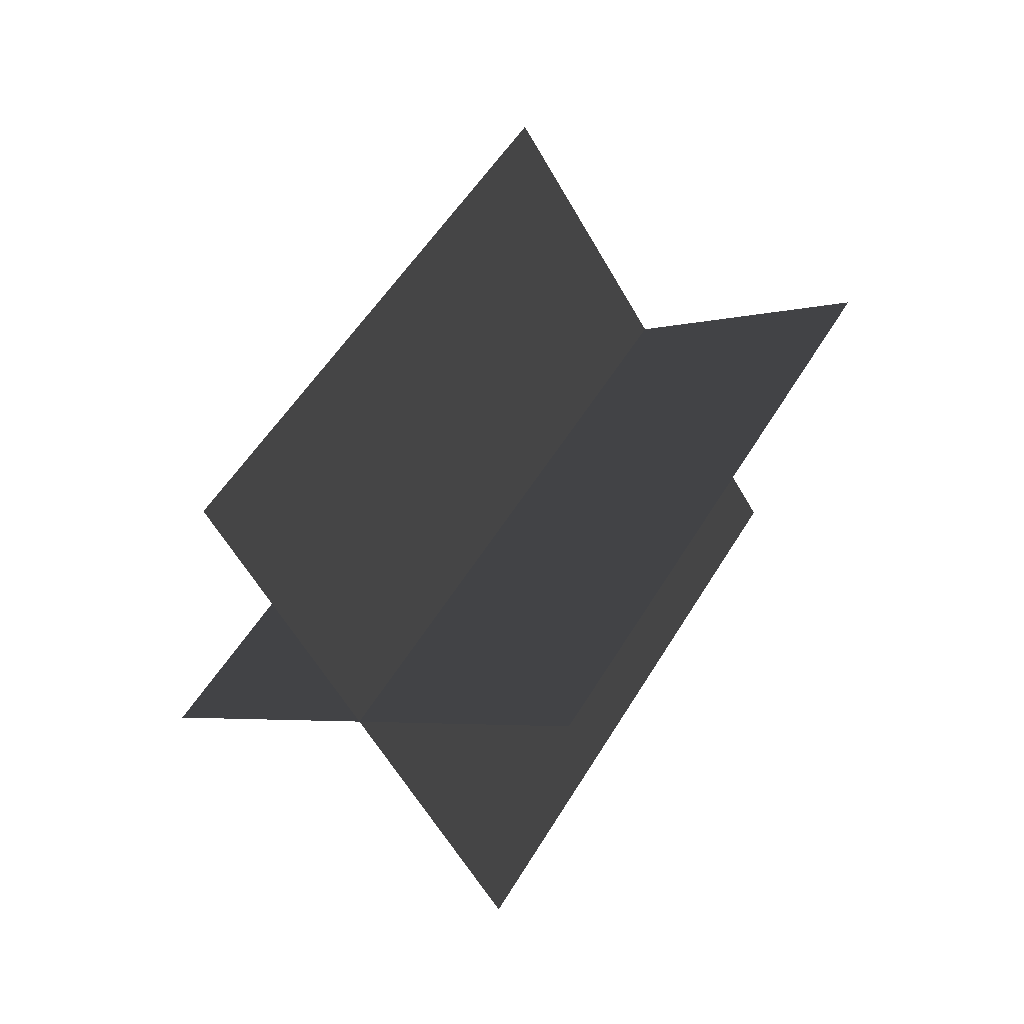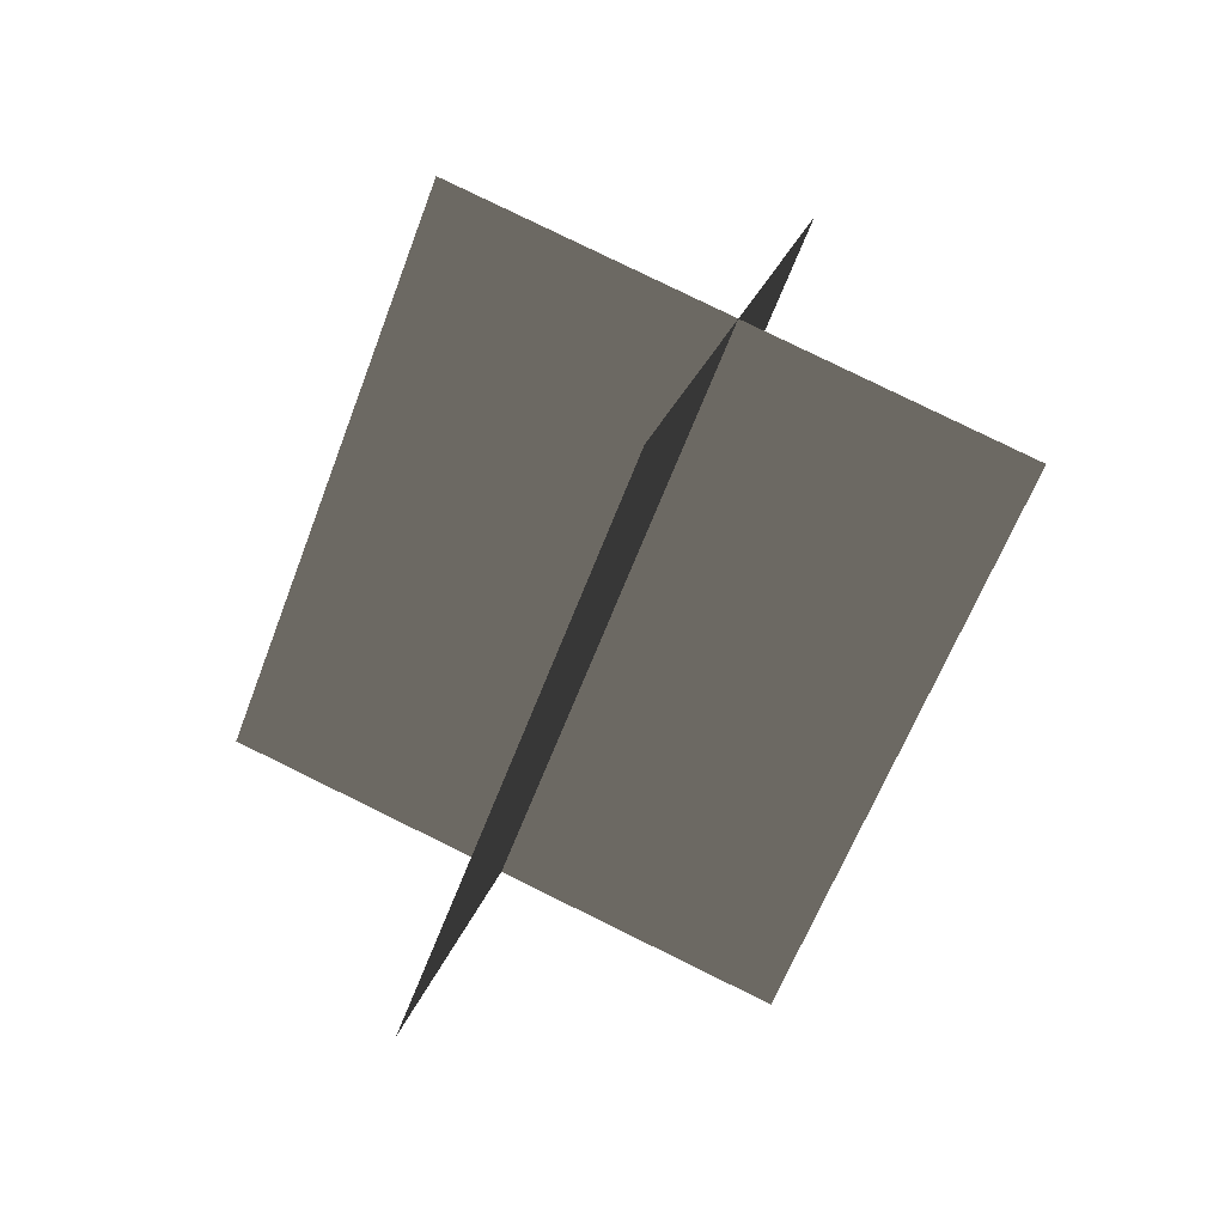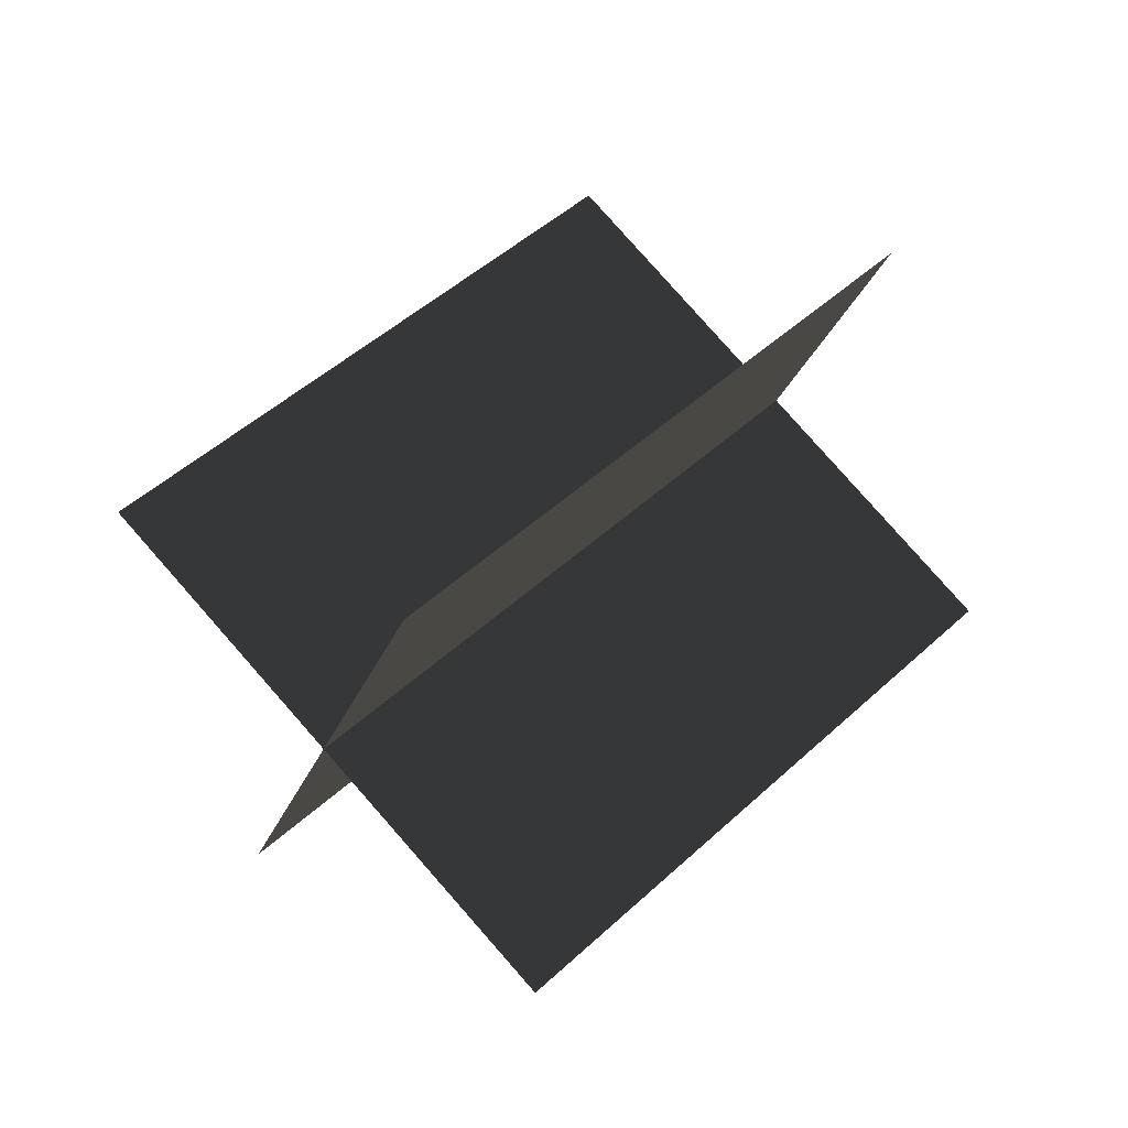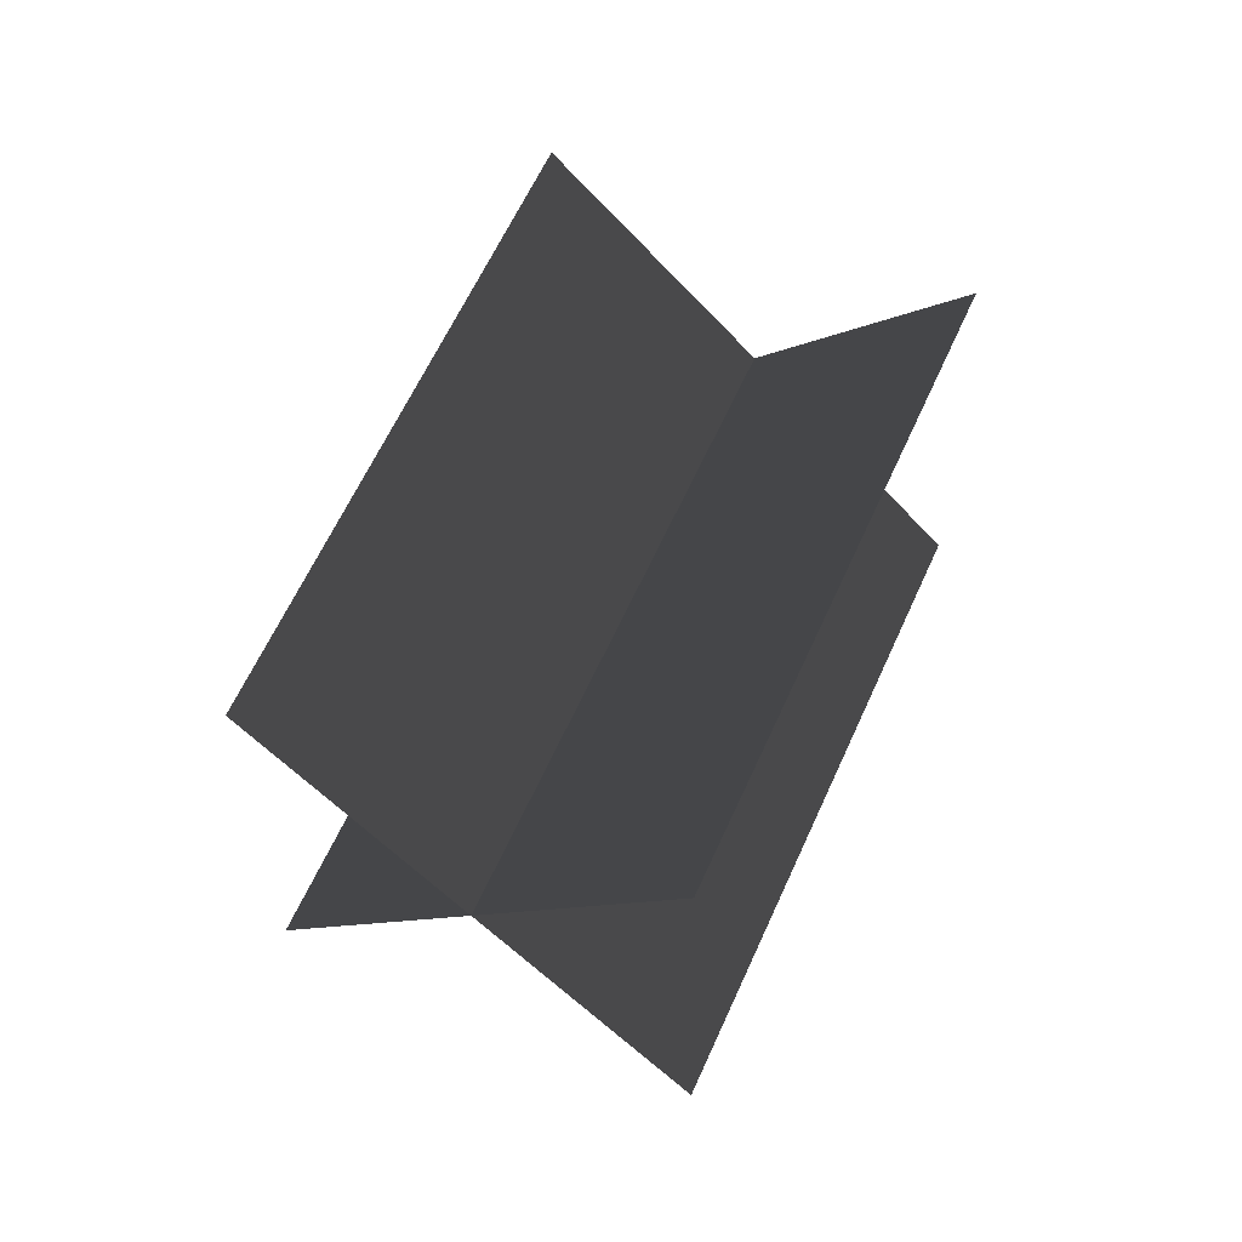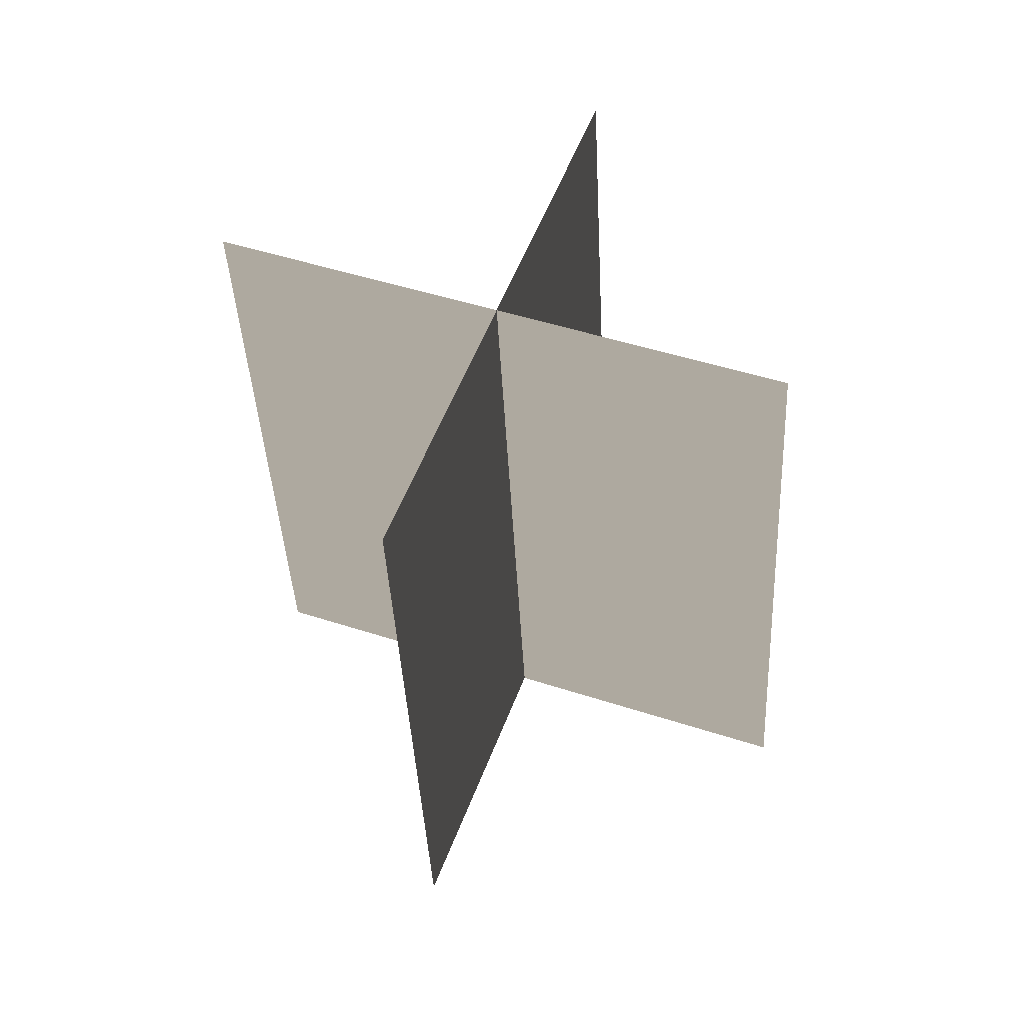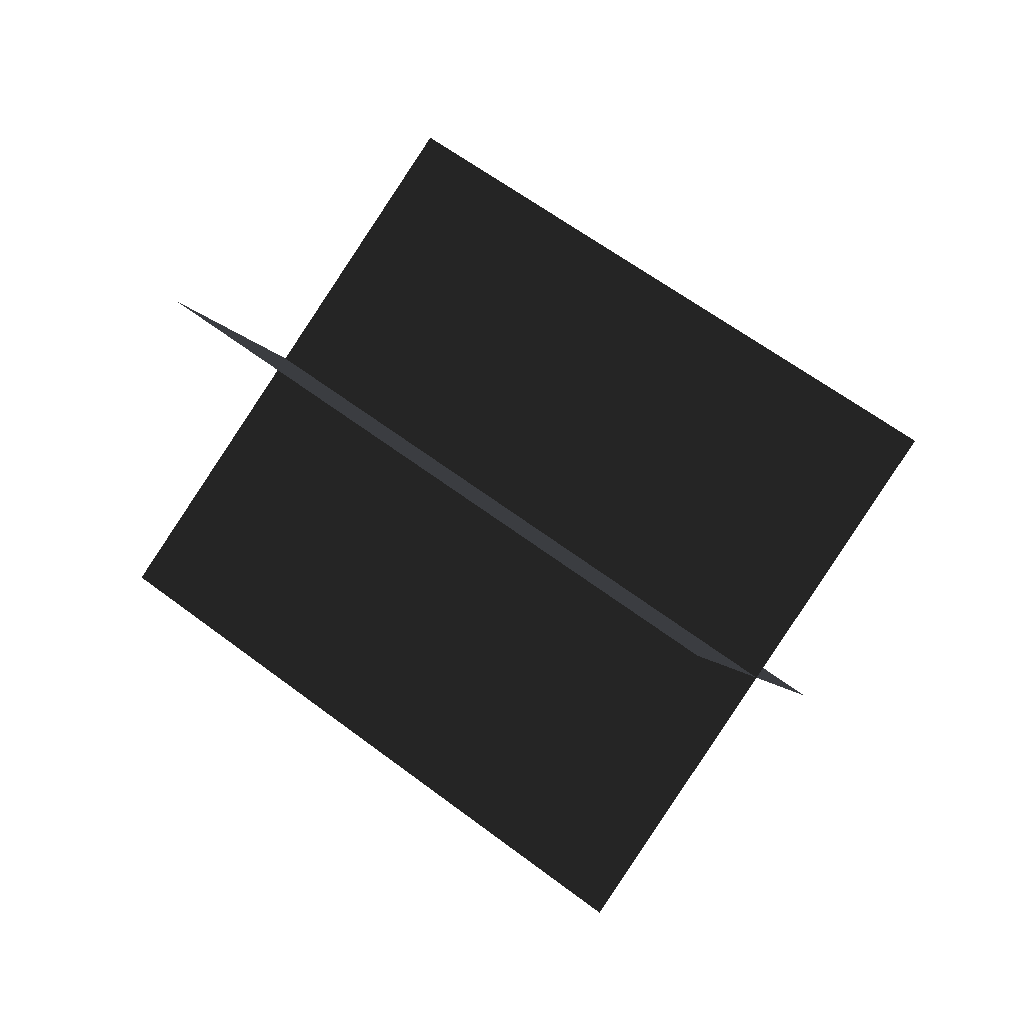
<metadata>
{"format":"obj","ext":"obj","renderer":"f3d","projection":"perspective","resolution":1024,"background":"white","views":[{"elev":-64.9,"azim":134.1,"up":"+Y"},{"elev":65.6,"azim":40.2,"up":"+Y"},{"elev":-10.8,"azim":-114.7,"up":"+Z"},{"elev":-61.2,"azim":146.1,"up":"+Y"},{"elev":0.2,"azim":8.6,"up":"+Z"},{"elev":-23.4,"azim":100.4,"up":"+Z"}]}
</metadata>
<code>
g light36
v 15.51 -14.48 6.199
v 13.15 11.2 -13.77
v -13.15 -11.2 13.77
v -15.51 14.48 -6.199
v -2.679 -21.92 -1.203
v -5.033 3.765 -21.17
v 5.034 -3.766 21.17
v 2.68 21.92 1.203
f 3 1 2
f 2 4 3
f 7 5 6
f 6 8 7

</code>
